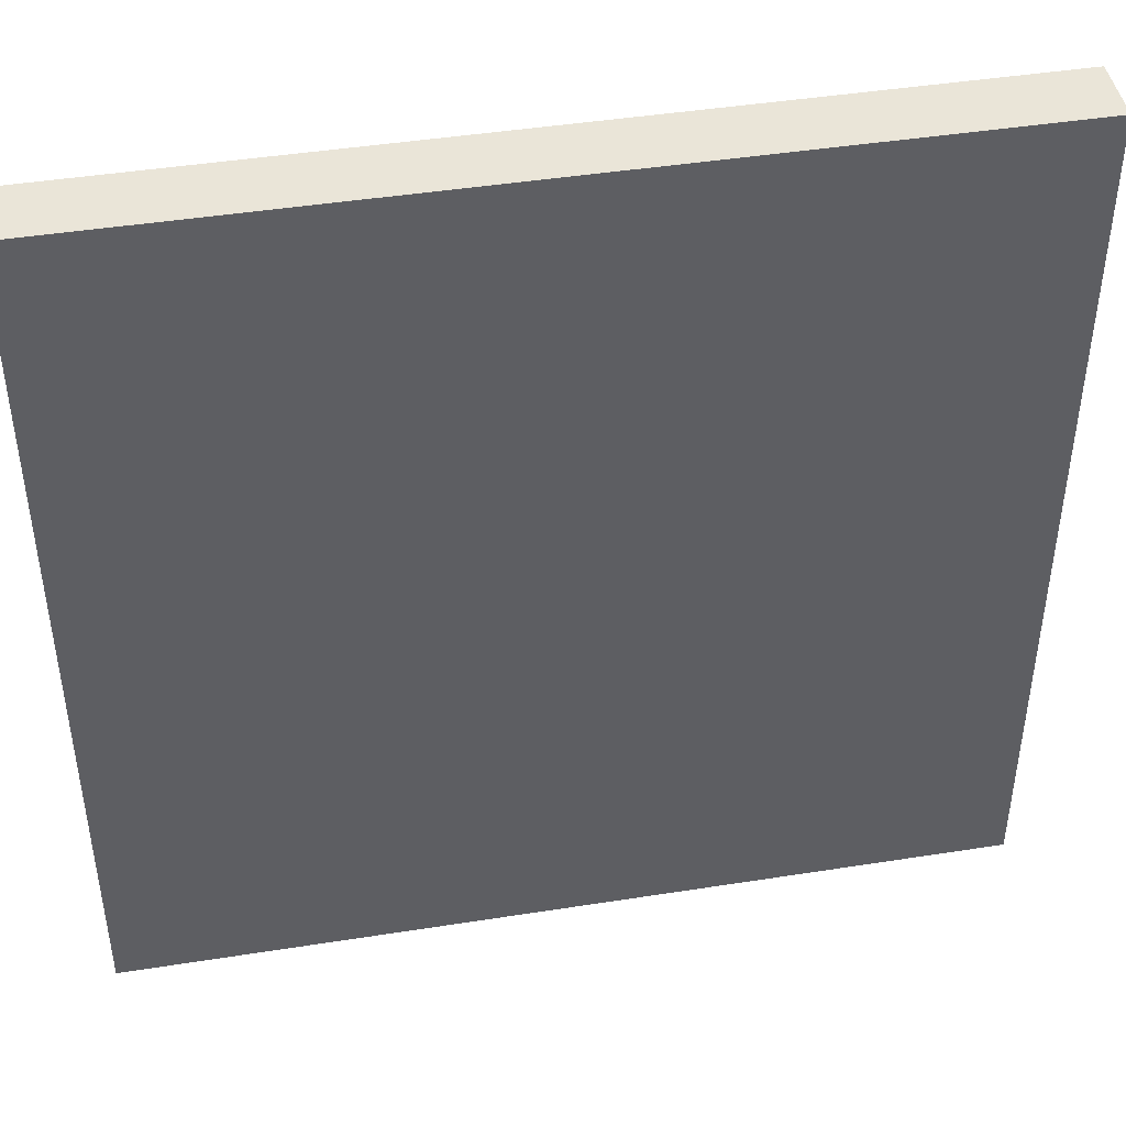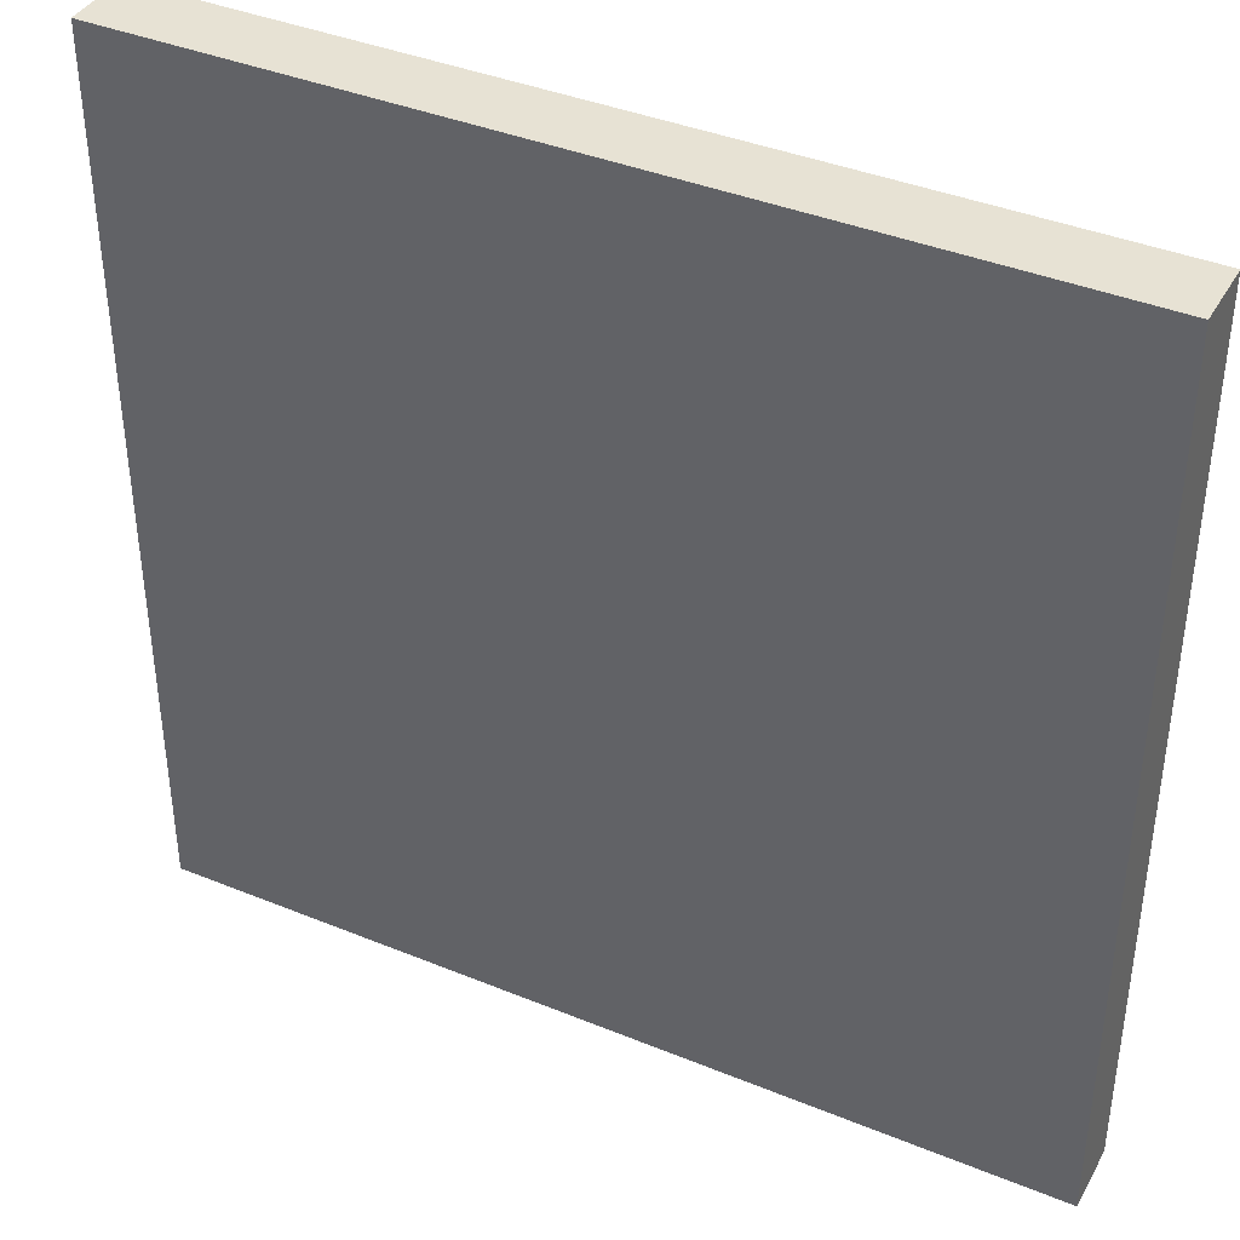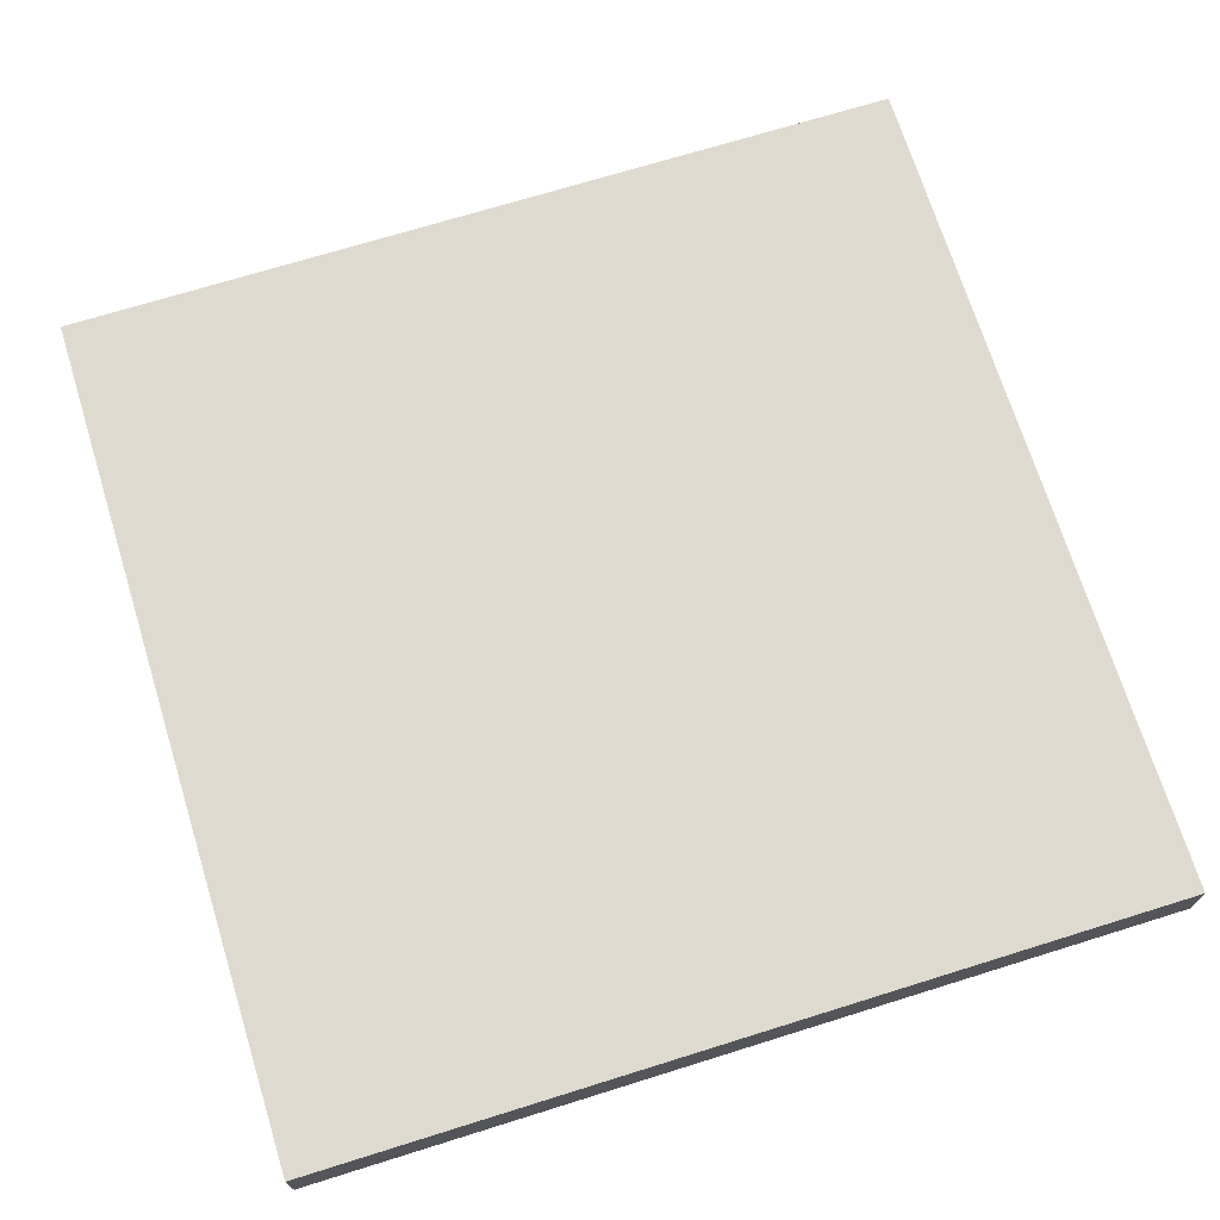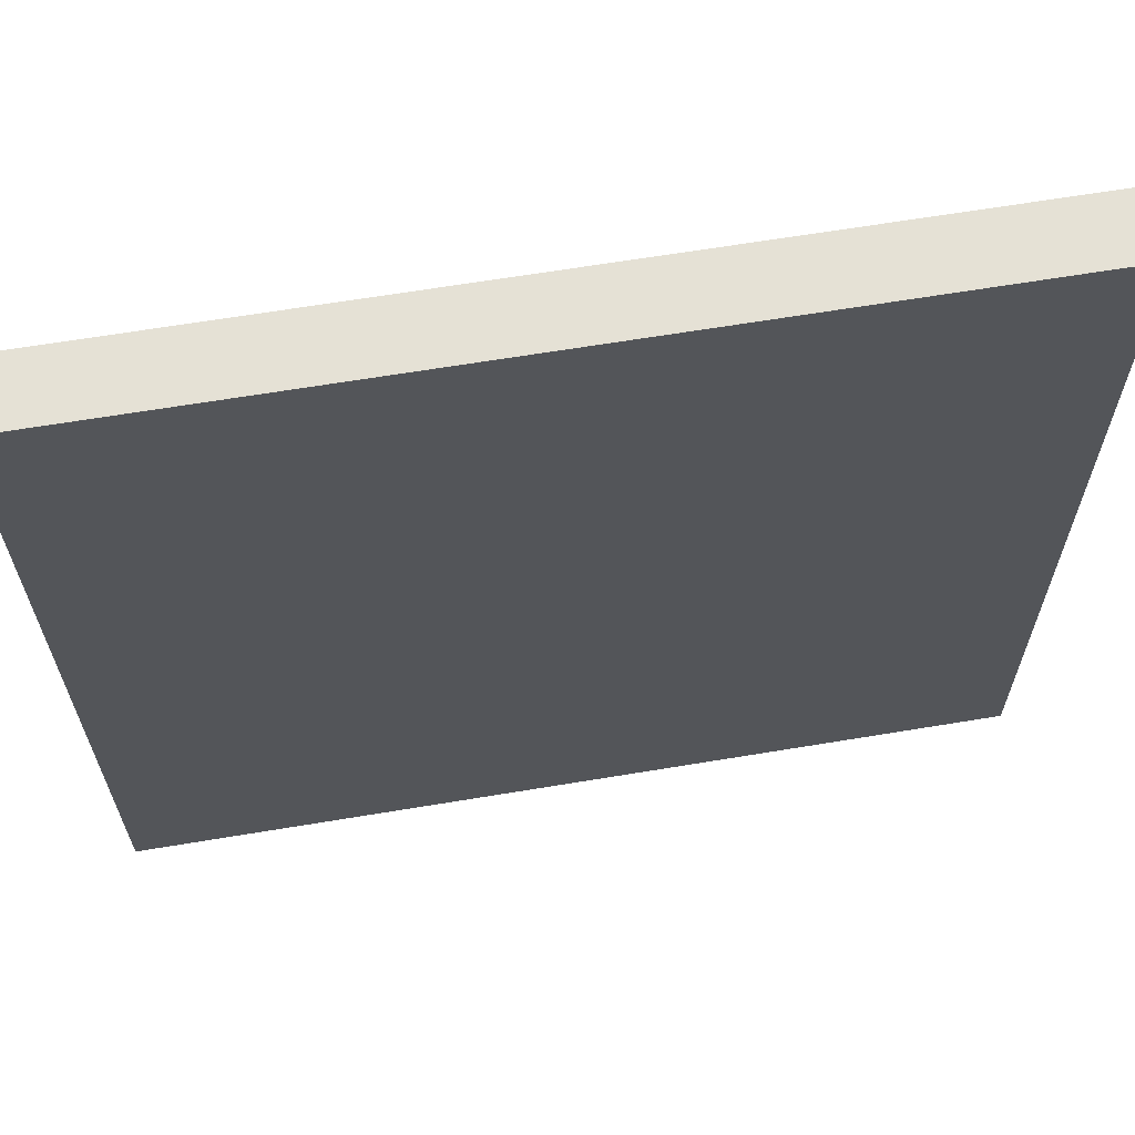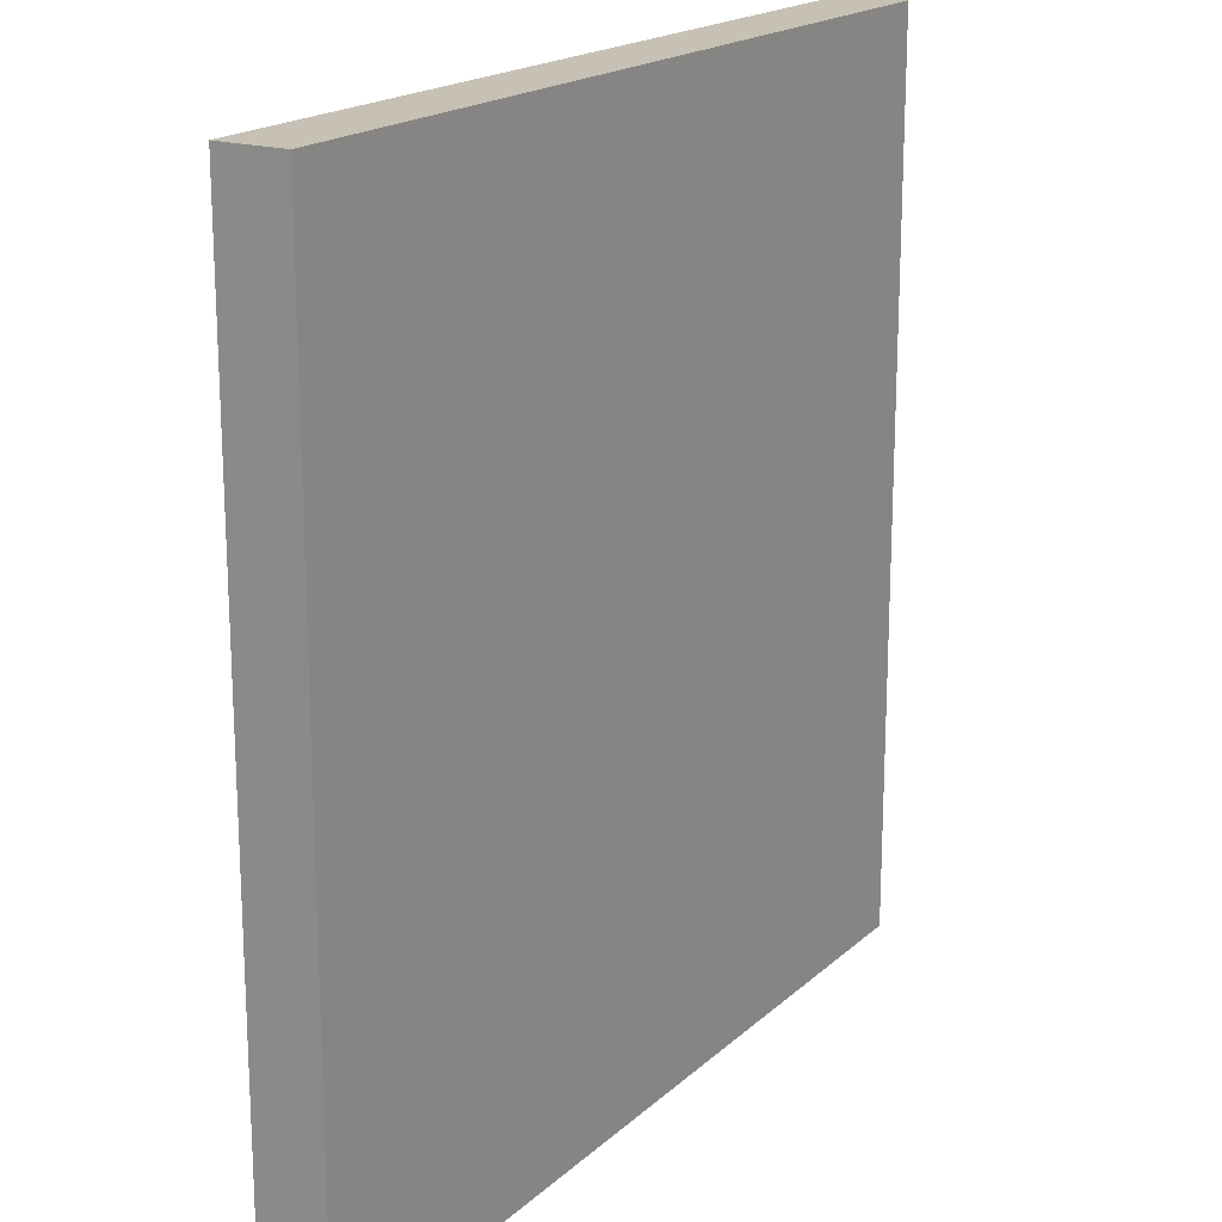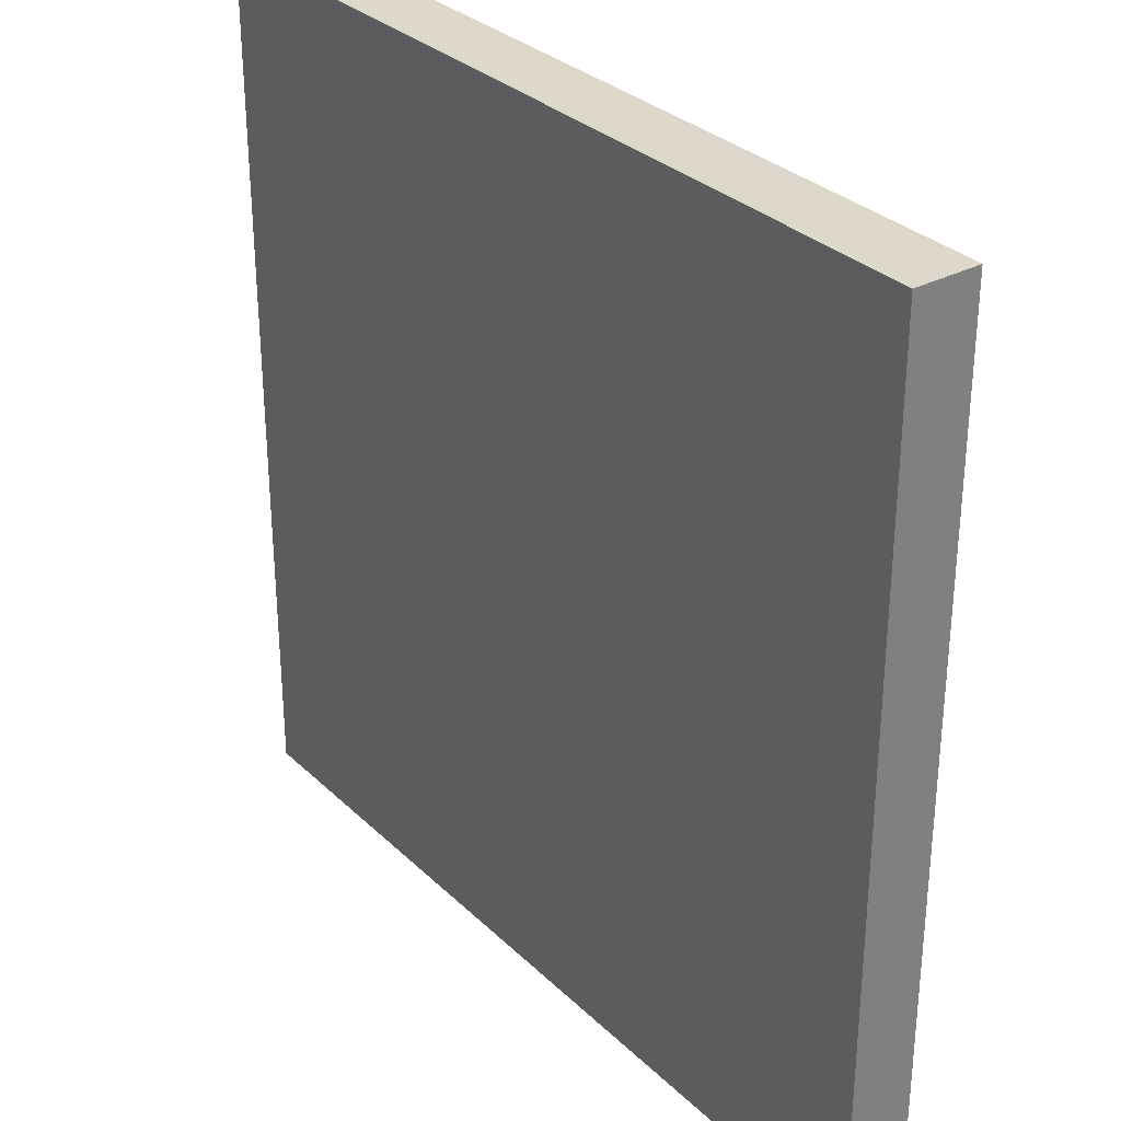
<metadata>
{"format":"obj","ext":"obj","renderer":"f3d","projection":"perspective","resolution":1024,"background":"white","views":[{"elev":44.6,"azim":169.6,"up":"+Z"},{"elev":39.7,"azim":26.9,"up":"+Z"},{"elev":70.7,"azim":-107.3,"up":"+Y"},{"elev":64.9,"azim":-9.5,"up":"+Z"},{"elev":18.6,"azim":121.6,"up":"+Z"},{"elev":31.2,"azim":-127.0,"up":"+Z"}]}
</metadata>
<code>
o
v -2 0 2
v -2 0 -2
v -2 0.2 2
v -2 0.2 -2
v -2 0.3 2
v -2 0.3 -2
v 2 0 2
v 2 0 -2
v 2 0.2 2
v 2 0.2 -2
v 2 0.3 2
v 2 0.3 -2
v -2 0 2
v -2 0.2 2
v -2 0.3 2
v 2 0 2
v 2 0.2 2
v 2 0.3 2
v -2 0 -2
v -2 0.2 -2
v -2 0.3 -2
v 2 0 -2
v 2 0.2 -2
v 2 0.3 -2
v -2 0 2
v 2 0 2
v -2 0 -2
v 2 0 -2
v -2 0.3 2
v 2 0.3 2
v -1.9 0.3 1.9
v -0.6 0.3 1.9
v 0.1 0.3 1.9
v 0.9 0.3 1.9
v 1.9 0.3 1.9
v 0.1 0.3 1.5
v 0.9 0.3 1.5
v 0.9 0.3 1
v 1.9 0.3 1
v -1.9 0.3 0.8
v -0.6 0.3 0.8
v -1.6 0.3 0.4
v -1.5 0.3 0.4
v -1.6 0.3 0.3
v -1.5 0.3 0.3
v -0.8 0.3 0.2
v 0.7 0.3 0.2
v 0.7 0.3 -0.3
v 1.9 0.3 -0.3
v -1.9 0.3 -0.7
v -1.1 0.3 -0.7
v -0.8 0.3 -0.9
v -0.3 0.3 -0.9
v 0.7 0.3 -0.9
v -1.9 0.3 -1.9
v -1.1 0.3 -1.9
v -0.3 0.3 -1.9
v 0.7 0.3 -1.9
v 1.9 0.3 -1.9
v -2 0.3 -2
v 2 0.3 -2
f 3 2 1
f 4 2 3
f 5 4 3
f 6 4 5
f 7 8 9
f 9 8 10
f 9 10 11
f 11 10 12
f 16 14 13
f 17 15 14
f 17 14 16
f 18 15 17
f 19 20 22
f 20 21 23
f 22 20 23
f 23 21 24
f 27 26 25
f 28 26 27
f 29 30 31
f 31 30 32
f 32 30 33
f 33 30 34
f 34 30 35
f 32 33 36
f 33 34 36
f 34 35 37
f 36 34 37
f 36 37 38
f 37 35 38
f 35 30 39
f 38 35 39
f 29 31 40
f 31 32 40
f 38 39 41
f 40 32 41
f 36 38 41
f 32 36 41
f 40 41 42
f 42 41 43
f 40 42 44
f 42 43 44
f 43 41 45
f 44 43 45
f 44 45 46
f 45 41 46
f 41 39 47
f 46 41 47
f 46 47 48
f 47 39 48
f 39 30 49
f 48 39 49
f 29 40 50
f 44 46 50
f 40 44 50
f 50 46 51
f 46 48 52
f 51 46 52
f 52 48 53
f 48 49 54
f 53 48 54
f 50 51 55
f 29 50 55
f 52 53 56
f 55 51 56
f 51 52 56
f 53 54 57
f 56 53 57
f 54 49 58
f 57 54 58
f 49 30 59
f 58 49 59
f 56 57 60
f 57 58 60
f 58 59 60
f 55 56 60
f 29 55 60
f 59 30 61
f 60 59 61

</code>
